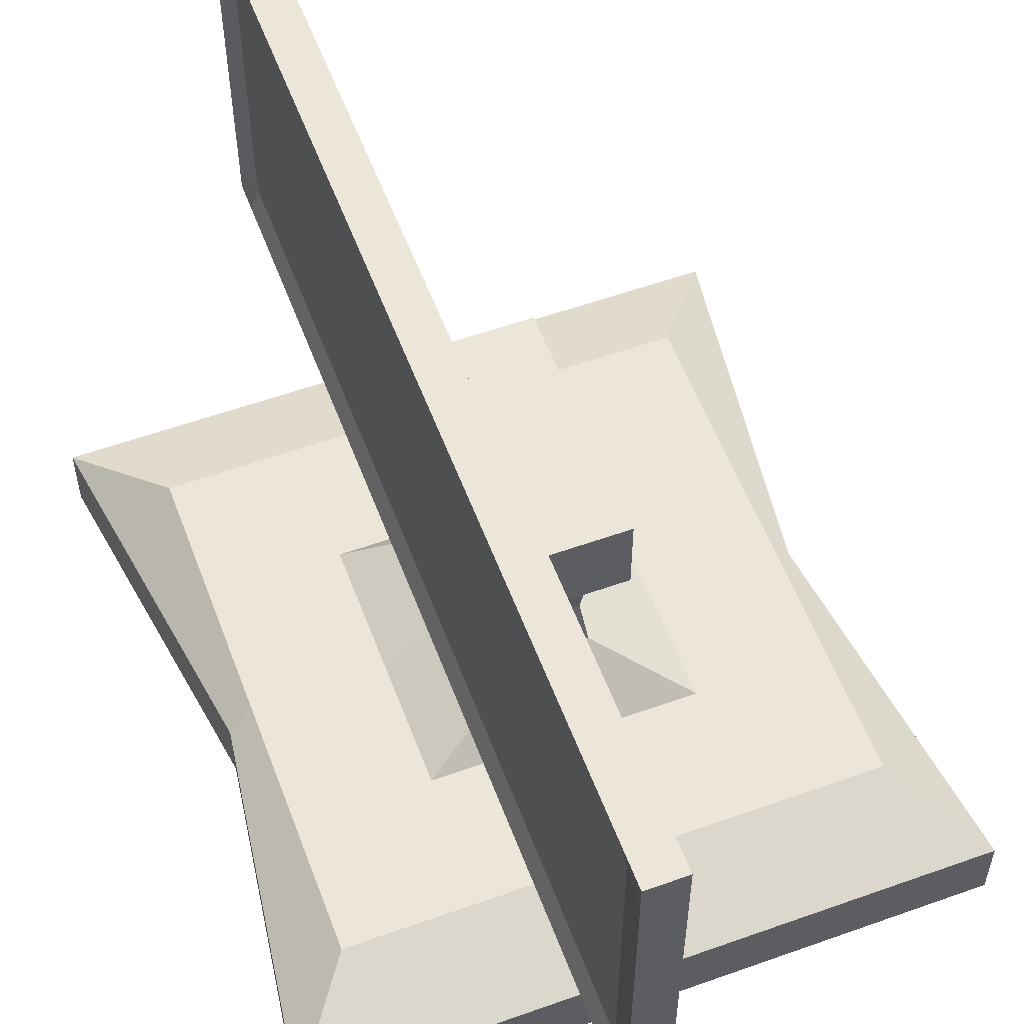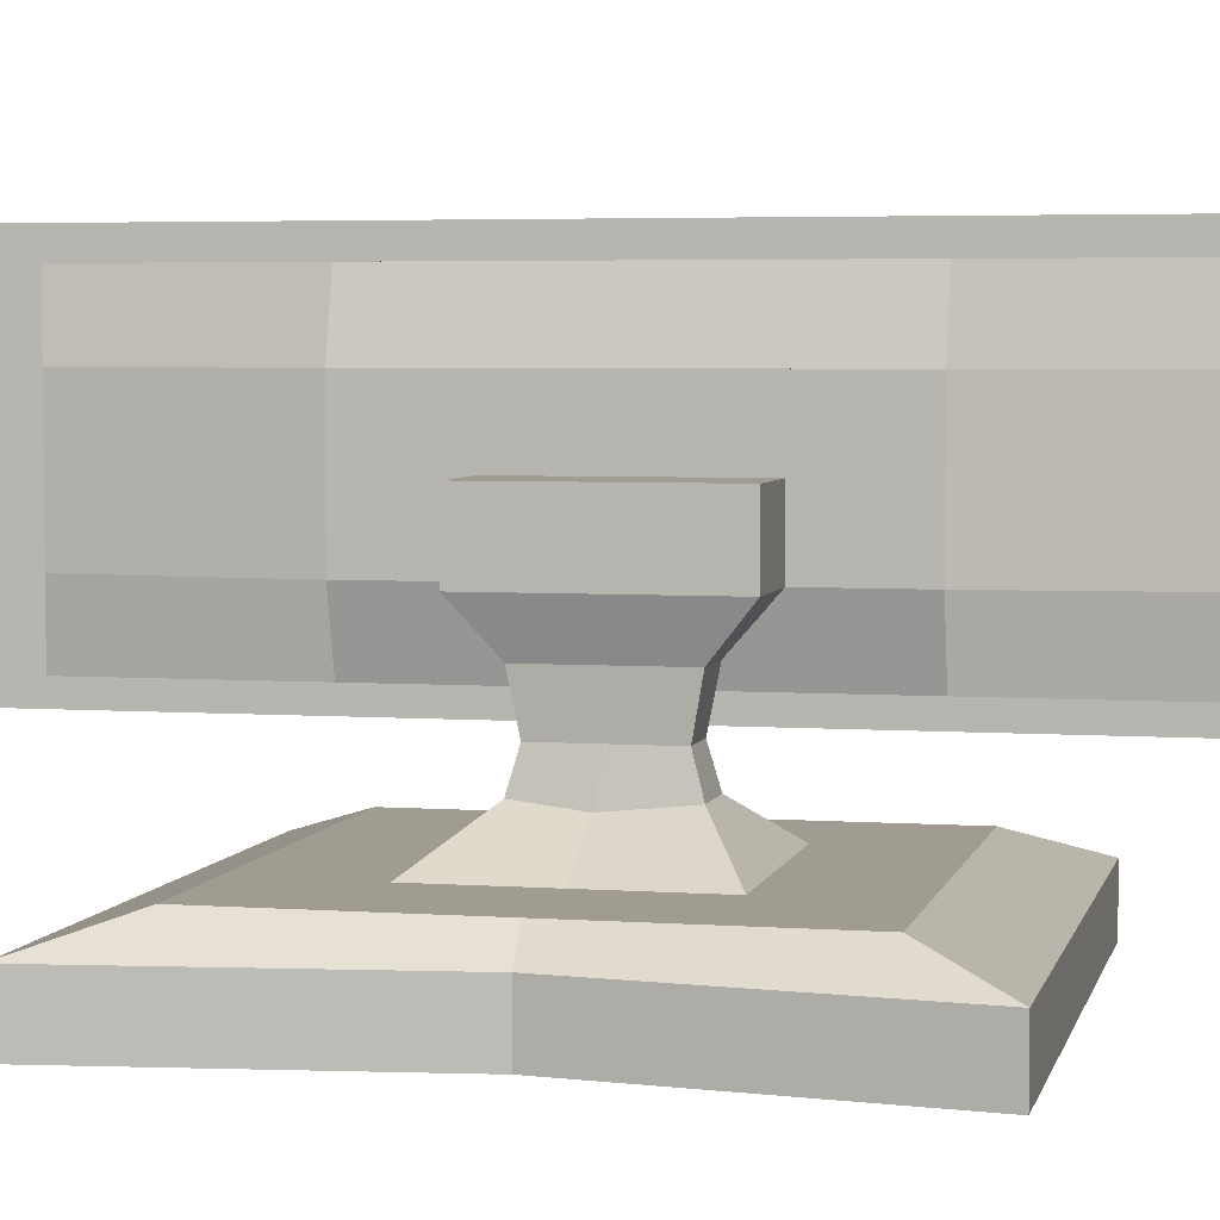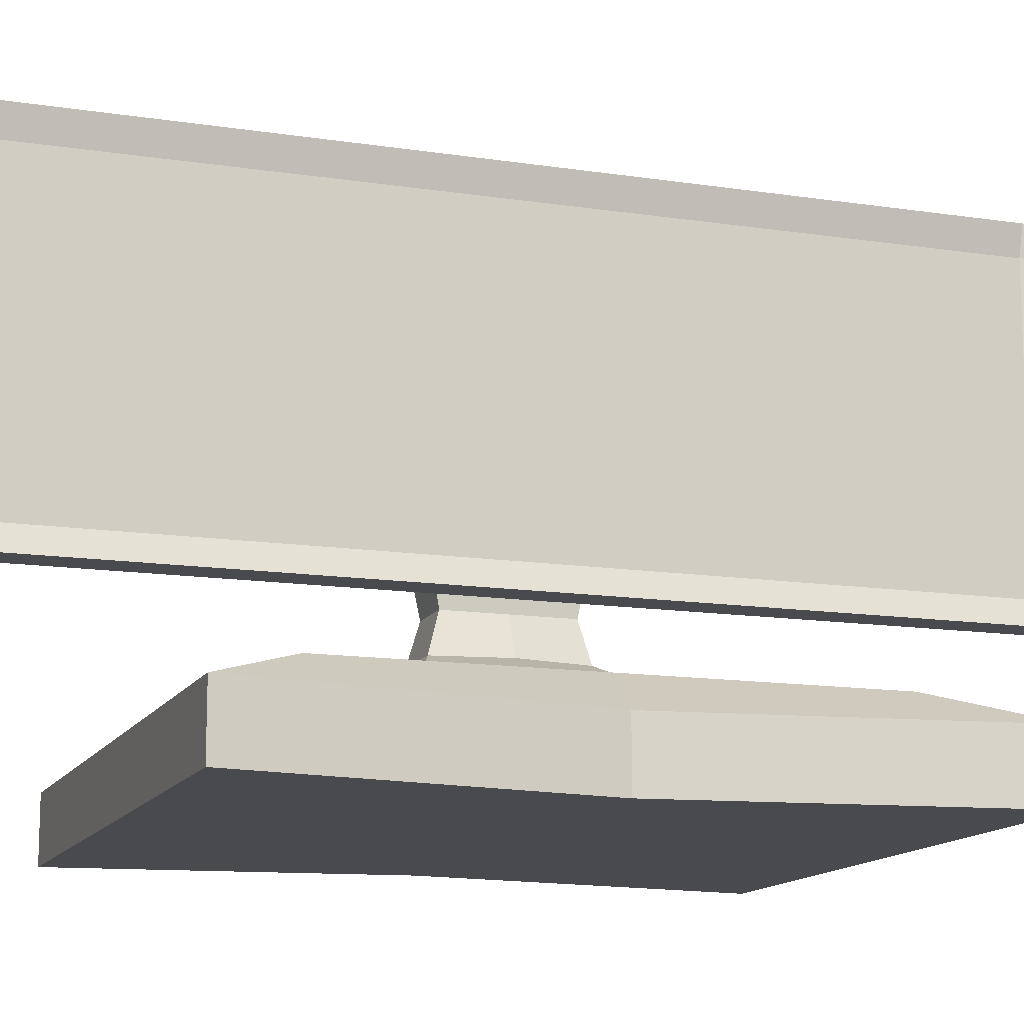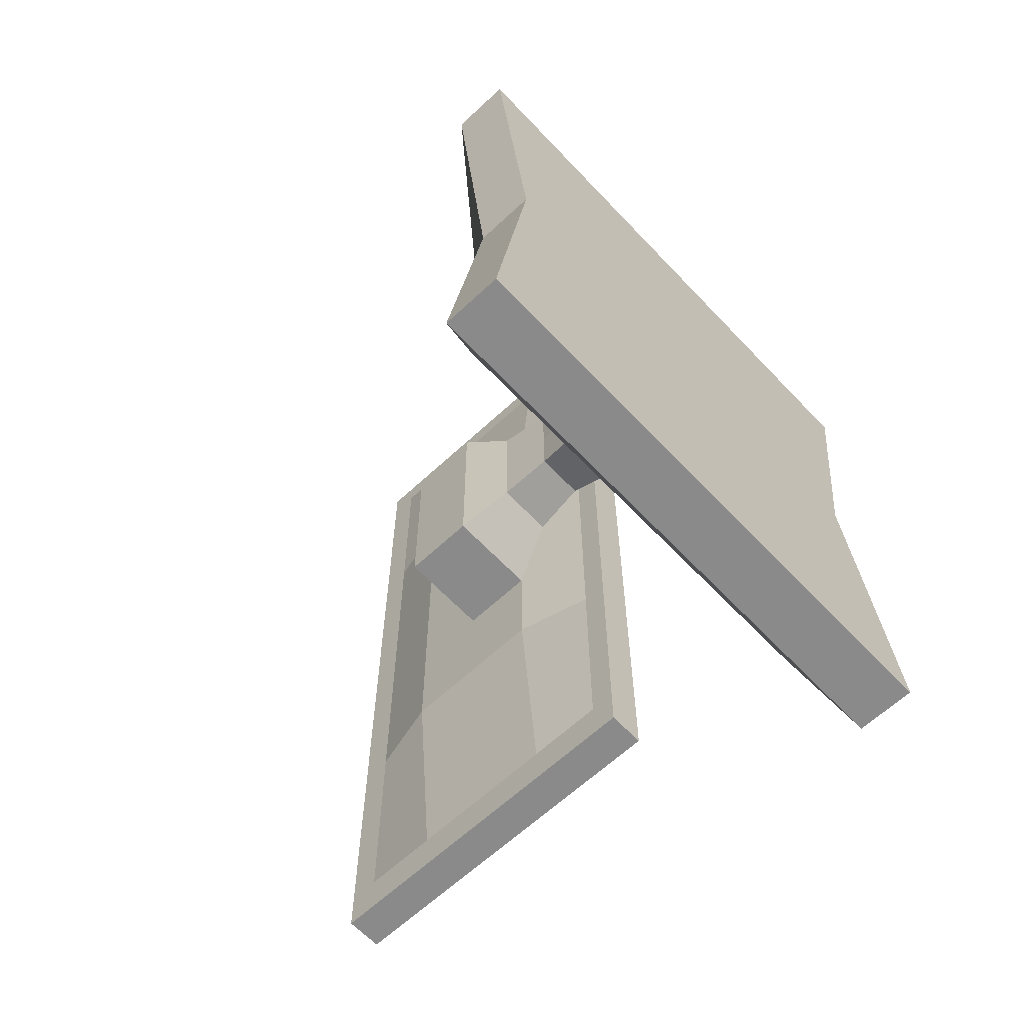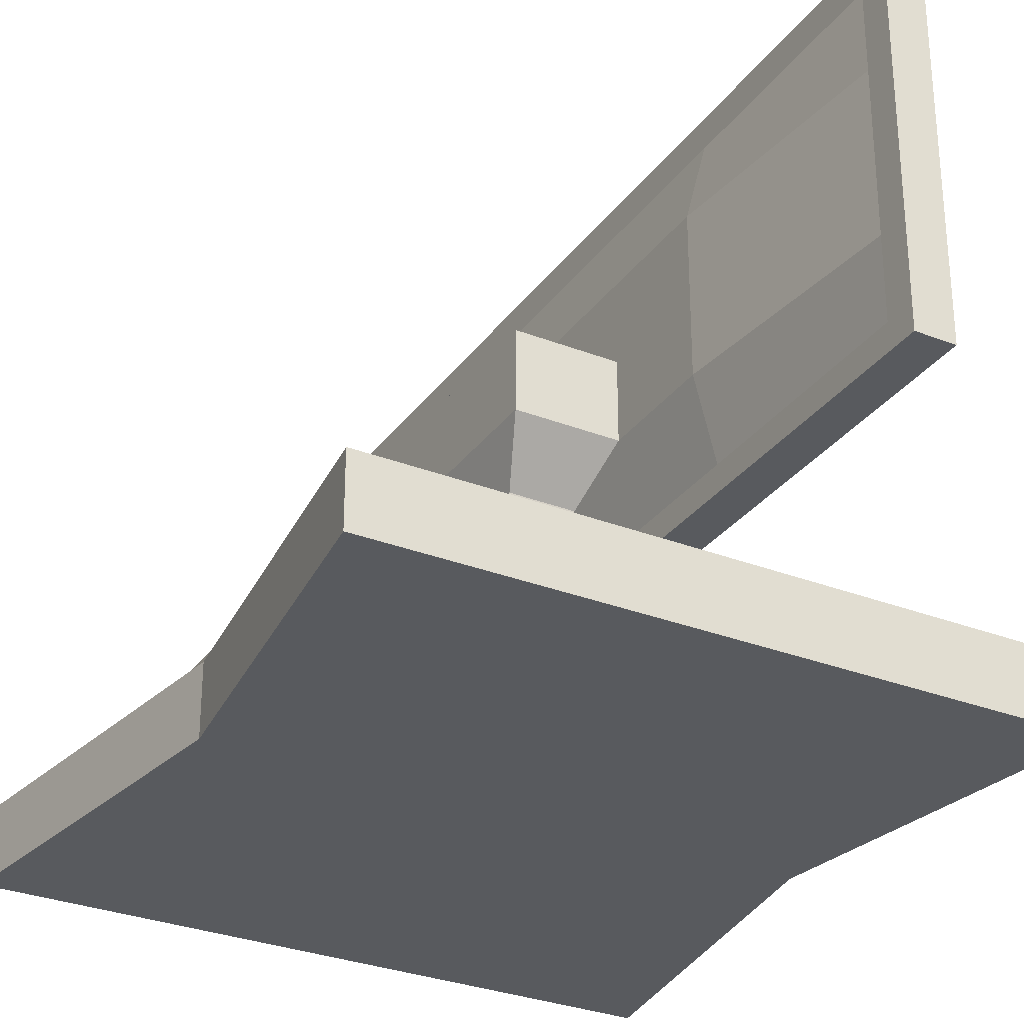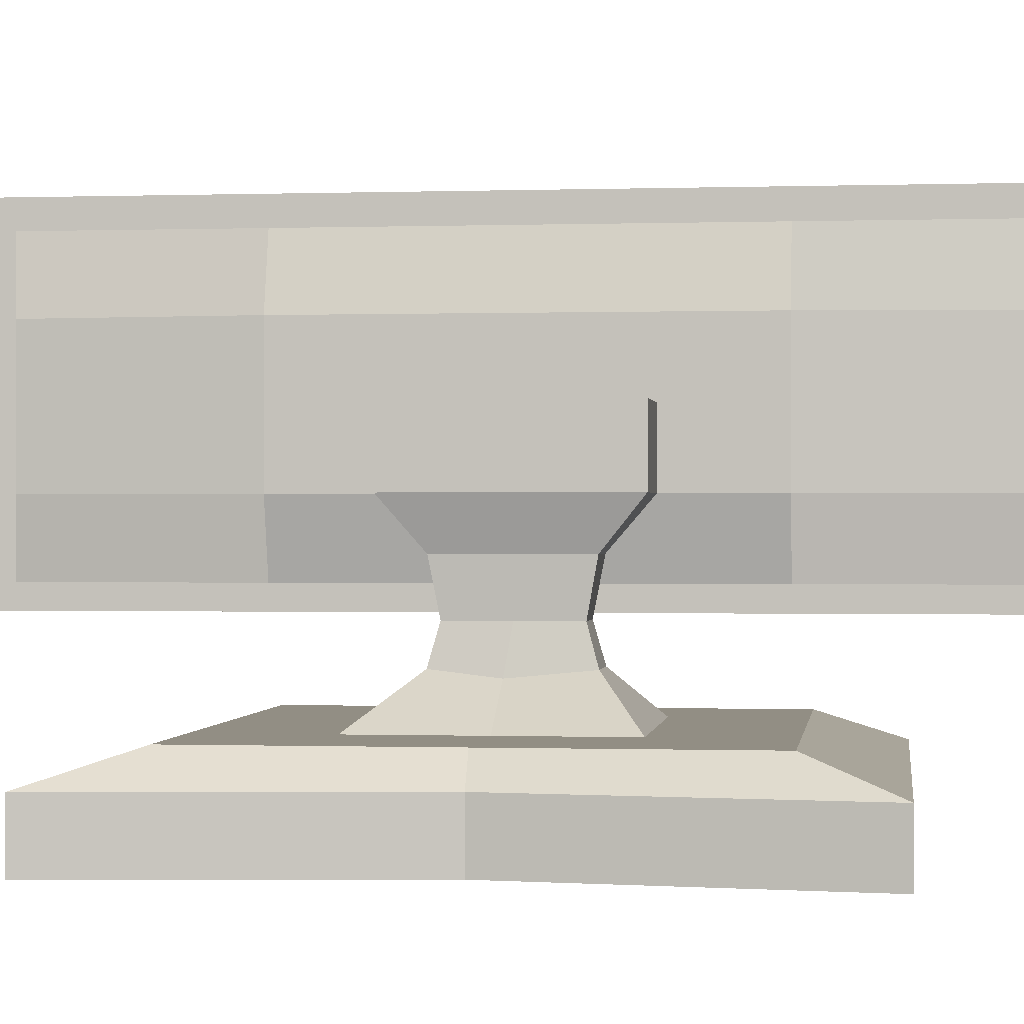
<metadata>
{"format":"obj","ext":"obj","renderer":"f3d","projection":"perspective","resolution":1024,"background":"white","views":[{"elev":56.5,"azim":159.5,"up":"+Y"},{"elev":4.4,"azim":-77.0,"up":"+Y"},{"elev":-13.4,"azim":70.8,"up":"+Y"},{"elev":-63.4,"azim":-46.7,"up":"+Z"},{"elev":-30.5,"azim":-29.4,"up":"+Y"},{"elev":-0.2,"azim":-82.7,"up":"+Y"}]}
</metadata>
<code>
o Cube
v 3.167 -1.361 -3.395
v 3.167 -1.361 3.316
v -3.113 -1.361 3.316
v -3.113 -1.361 -3.395
v 2.455 -0.3911 -2.455
v 2.455 -0.3911 2.455
v -2.455 -0.3911 2.455
v -2.455 -0.3911 -2.455
v 2.673 -1.361 0
v 1e-06 -1.361 -3.395
v 3.167 -0.7065 -3.395
v -0 -1.361 3.316
v 3.167 -0.7065 3.316
v -2.664 -1.361 -1e-06
v -3.113 -0.7065 3.316
v -3.113 -0.7065 -3.395
v 2.455 -0.3911 1e-06
v 1e-06 -0.3911 -2.455
v -1e-06 -0.3911 2.455
v -2.455 -0.3911 -1e-06
v 1e-06 -0.7065 -3.395
v -2.664 -0.7065 -1e-06
v -1e-06 -0.7065 3.316
v 2.673 -0.7065 1e-06
v 0.5506 0.533 4.869
v 0 -1.361 -1e-06
v 2.455 -0.3911 1.228
v -1.228 -0.3911 -2.455
v -1.228 -0.3911 2.455
v -2.455 -0.3911 -1.228
v 2.455 -0.3911 -1.228
v 1.228 -0.3911 -2.455
v 1.228 -0.3911 2.455
v -2.455 -0.3911 1.228
v -1e-06 -0.3911 1.228
v 0 -0.3911 -1.228
v 1.228 -0.3911 1e-06
v -1.228 -0.3911 -0
v -1.228 -0.3911 -1.228
v 1.228 -0.3911 -1.228
v 1.228 -0.3911 1.228
v -1.228 -0.3911 1.228
v 0.1776 0.09722 -0.6398
v 0.002375 0.02356 0
v -0.4748 0.02356 0
v 0.1776 0.09722 0.7885
v 0.3015 0.09722 0.07434
v -0.4336 0.09722 -0.6398
v -0.4336 0.09722 0.7885
v 0.5506 4.142 4.869
v 0.5506 0.533 -4.847
v 0.5506 4.142 -4.847
v 0.9192 0.533 4.869
v 0.9192 4.142 4.869
v 0.9192 0.533 -4.847
v 0.9192 4.142 -4.847
v 0.5506 0.533 4.573
v 0.5506 4.142 4.573
v 0.9192 0.533 4.573
v 0.9192 4.142 4.573
v 0.5506 4.142 -4.424
v 0.9192 0.533 -4.424
v 0.5506 0.533 -4.424
v 0.9192 4.142 -4.424
v 0.5506 3.845 4.869
v 0.5506 3.845 -4.847
v 0.9192 3.845 -4.847
v 0.9192 3.845 4.869
v 0.8397 3.845 4.573
v 0.5506 3.845 4.573
v 0.8397 3.845 -4.424
v 0.5506 3.845 -4.424
v 0.5506 0.783 -4.847
v 0.9192 0.783 -4.847
v 0.9192 0.783 4.869
v 0.8397 0.783 4.573
v 0.5506 0.783 4.573
v 0.8397 0.783 -4.424
v 0.5506 0.783 -4.424
v 0.5506 0.783 4.869
v 0.5506 3.845 0.07434
v 0.5506 2.314 4.573
v 0.5506 2.314 -4.424
v 0.5506 0.783 0.07434
v 0.3533 2.314 0.07434
v 0.5506 3.845 -2.175
v 0.5506 1.548 4.573
v 0.5506 1.548 -4.424
v 0.5506 0.783 -2.175
v 0.5506 3.845 2.324
v 0.5506 3.079 4.573
v 0.5506 3.079 -4.424
v 0.5506 0.783 2.324
v 0.3533 2.314 -2.175
v 0.3533 2.314 2.324
v 0.3533 1.548 0.07434
v 0.3533 3.079 0.07434
v 0.3533 3.079 2.324
v 0.3533 1.548 2.324
v 0.3533 1.548 -2.175
v 0.3533 3.079 -2.175
v 0.3533 2.314 1.199
v 0.3533 2.697 0.07434
v 0.3533 2.314 -1.05
v 0.3533 3.079 1.199
v 0.3533 2.697 2.324
v 0.3533 1.548 1.199
v 0.3533 1.931 2.324
v 0.3533 1.548 -1.05
v 0.3533 1.931 -2.175
v 0.3533 3.079 -1.05
v 0.3533 2.697 -2.175
v 0.3533 2.697 -1.05
v 0.3533 1.931 -1.05
v 0.3533 2.697 1.199
v 0.3533 1.931 1.199
v -0.6094 2.314 1.199
v -0.6094 2.314 0.07434
v -0.6094 1.931 0.07434
v -0.6094 1.548 0.07434
v -0.6094 1.548 1.199
v -0.6094 2.314 -1.05
v -0.6094 1.548 -1.05
v -0.6094 1.931 -1.05
v -0.6094 1.931 1.199
v 0.1749 1.043 0.782
v 0.1749 1.043 0.07434
v 0.1749 1.043 -0.6334
v -0.4309 1.043 0.07434
v -0.4309 1.043 0.782
v -0.4309 1.043 -0.6334
v 0.1305 0.4931 0.6784
v 0.1305 0.4931 0.07434
v 0.1305 0.4931 -0.5297
v -0.3866 0.4931 0.07434
v -0.3866 0.4931 0.6784
v -0.3866 0.4931 -0.5297
f 26 12 3 14
f 42 34 7 29
f 24 17 27 6 13
f 23 19 29 7 15
f 22 20 30 8 16
f 21 10 4 16
f 18 21 16 8 28
f 5 11 21 18 32
f 11 1 10 21
f 14 22 16 4
f 3 15 22 14
f 15 7 34 20 22
f 12 23 15 3
f 2 13 23 12
f 13 6 33 19 23
f 9 24 13 2
f 1 11 24 9
f 11 5 31 17 24
f 41 35 19 33
f 35 41 46
f 39 30 20 38
f 10 26 14 4
f 1 9 26 10
f 9 2 12 26
f 36 39 48 43
f 18 28 39 36
f 28 8 30 39
f 31 40 37 17
f 5 32 40 31
f 32 18 36 40
f 27 41 33 6
f 17 37 41 27
f 38 42 49 45
f 35 42 29 19
f 37 40 43 47
f 38 20 34 42
f 43 44 47
f 43 48 45 44
f 47 44 46
f 44 45 49 46
f 39 38 45 48
f 41 37 47 46
f 40 36 43
f 42 35 46 49
f 72 61 52 66
f 66 52 56 67
f 69 60 54 68
f 68 54 50 65
f 57 59 53 25
f 60 58 50 54
f 64 61 58 60
f 63 62 59 57
f 71 64 60 69
f 65 50 58 70
f 67 56 64 71
f 51 55 62 63
f 56 52 61 64
f 70 58 61 72 86 81 90
f 101 86 72 92
f 74 67 71 78
f 80 65 70 91 82 87 77
f 78 71 69 76
f 75 68 65 80
f 76 69 68 75
f 73 66 67 74
f 79 88 83 92 72 66 73
f 63 79 73 51
f 51 73 74 55
f 59 76 75 53
f 53 75 80 25
f 62 78 76 59
f 25 80 77 57
f 55 74 78 62
f 57 77 93 84 89 79 63
f 100 110 94 83 88
f 107 116 125 121
f 98 90 81 97 105
f 115 105 97 103
f 82 91 98 106 95
f 91 70 90 98
f 93 99 107 96 84
f 77 87 99 93
f 87 82 95 108 99
f 89 100 88 79
f 84 96 109 100 89
f 114 104 94 110
f 94 112 101 92 83
f 113 111 101 112
f 97 81 86 101 111
f 104 113 112 94
f 85 103 113 104
f 103 97 111 113
f 109 114 110 100
f 109 96 127 128
f 104 114 124 122
f 102 115 103 85
f 95 106 115 102
f 106 98 105 115
f 96 107 126 127
f 99 108 116 107
f 108 95 102 116
f 125 117 118 119
f 120 119 124 123
f 119 118 122 124
f 121 125 119 120
f 102 85 118 117
f 85 104 122 118
f 114 109 123 124
f 116 102 117 125
f 128 127 133 134
f 126 130 136 132
f 121 120 129 130
f 107 121 130 126
f 120 123 131 129
f 123 109 128 131
f 135 137 48 45
f 133 132 46 47
f 131 128 134 137
f 130 129 135 136
f 127 126 132 133
f 129 131 137 135
f 43 47 45 48
f 47 46 49 45
f 132 136 49 46
f 134 133 47 43
f 137 134 43 48
f 136 135 45 49

</code>
